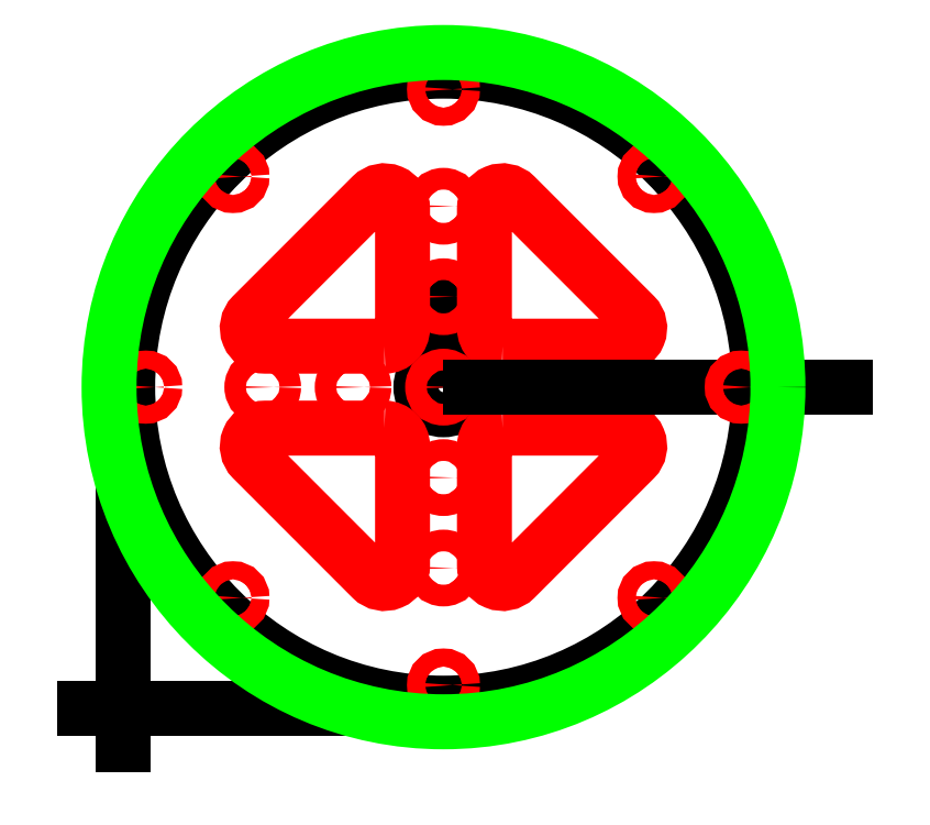
<metadata>
{"format":"dxf","ext":"dxf","renderer":"ezdxf+matplotlib","layout":"modelspace","background":"white","min_lineweight":24,"dpi":150}
</metadata>
<code>
0
SECTION
2
ENTITIES
0
CIRCLE
8
0
10
1.773
20
1.773
30
0
40
0.125
0
CIRCLE
8
holes
10
2.273
20
1.773
30
0
40
0.06
0
CIRCLE
8
holes
10
2.773
20
1.773
30
0
40
0.06
0
LWPOLYLINE
8
0
90
        2
70
     0
43
0
10
1.773
20
1.773
10
1.773
20
2.44
0
CIRCLE
8
holes
10
1.773
20
2.773
30
0
40
0.06
0
CIRCLE
8
holes
10
1.773
20
2.273
30
0
40
0.06
0
CIRCLE
8
holes
10
0.7735
20
1.773
30
0
40
0.06
0
CIRCLE
8
holes
10
1.273
20
1.773
30
0
40
0.06
0
CIRCLE
8
holes
10
1.773
20
0.7735
30
0
40
0.06
0
CIRCLE
8
holes
10
1.773
20
1.273
30
0
40
0.06
0
LWPOLYLINE
8
0
90
        2
70
     0
43
0
10
1.773
20
0
10
-0.363
20
0
0
LWPOLYLINE
8
0
90
        2
70
     0
43
0
10
0
20
1.773
10
0
20
-0.3569
0
CIRCLE
8
holes
10
1.773
20
1.773
30
0
40
0.06
0
CIRCLE
8
0
10
1.773
20
1.773
30
0
40
1.747
0
LWPOLYLINE
8
holes
90
        6
70
     1
43
0
10
2.1
20
2
10
2.759
20
2
42
0.6682
10
2.829
20
2.171
10
2.171
20
2.829
42
0.6682
10
2
20
2.759
10
2
20
2.1
42
0.4142
0
LWPOLYLINE
8
holes
90
        6
70
     1
43
0
10
1.447
20
2
10
0.7884
20
2
42
-0.6682
10
0.7177
20
2.171
10
1.376
20
2.829
42
-0.6682
10
1.547
20
2.759
10
1.547
20
2.1
42
-0.4142
0
LWPOLYLINE
8
holes
90
        6
70
     1
43
0
10
1.447
20
1.547
10
0.7884
20
1.547
42
0.6682
10
0.7177
20
1.376
10
1.376
20
0.7177
42
0.6682
10
1.547
20
0.7884
10
1.547
20
1.447
42
0.4142
0
LWPOLYLINE
8
holes
90
        6
70
     1
43
0
10
2.1
20
1.547
10
2.759
20
1.547
42
-0.6682
10
2.829
20
1.376
10
2.171
20
0.7177
42
-0.6682
10
2
20
0.7884
10
2
20
1.447
42
-0.4142
0
LWPOLYLINE
8
0
90
        2
70
     0
43
0
10
1.773
20
1.773
10
4.15
20
1.773
0
CIRCLE
8
holes
10
3.42
20
1.773
30
0
40
0.05
0
CIRCLE
8
holes
10
2.938
20
2.938
30
0
40
0.05
0
CIRCLE
8
holes
10
1.773
20
3.42
30
0
40
0.05
0
CIRCLE
8
holes
10
0.6089
20
2.938
30
0
40
0.05
0
CIRCLE
8
holes
10
0.1265
20
1.773
30
0
40
0.05
0
CIRCLE
8
holes
10
0.6089
20
0.6089
30
0
40
0.05
0
CIRCLE
8
holes
10
1.773
20
0.1265
30
0
40
0.05
0
CIRCLE
8
holes
10
2.938
20
0.6089
30
0
40
0.05
0
CIRCLE
8
outline
10
1.773
20
1.773
30
0
40
1.85
0
ENDSEC
0
EOF

</code>
